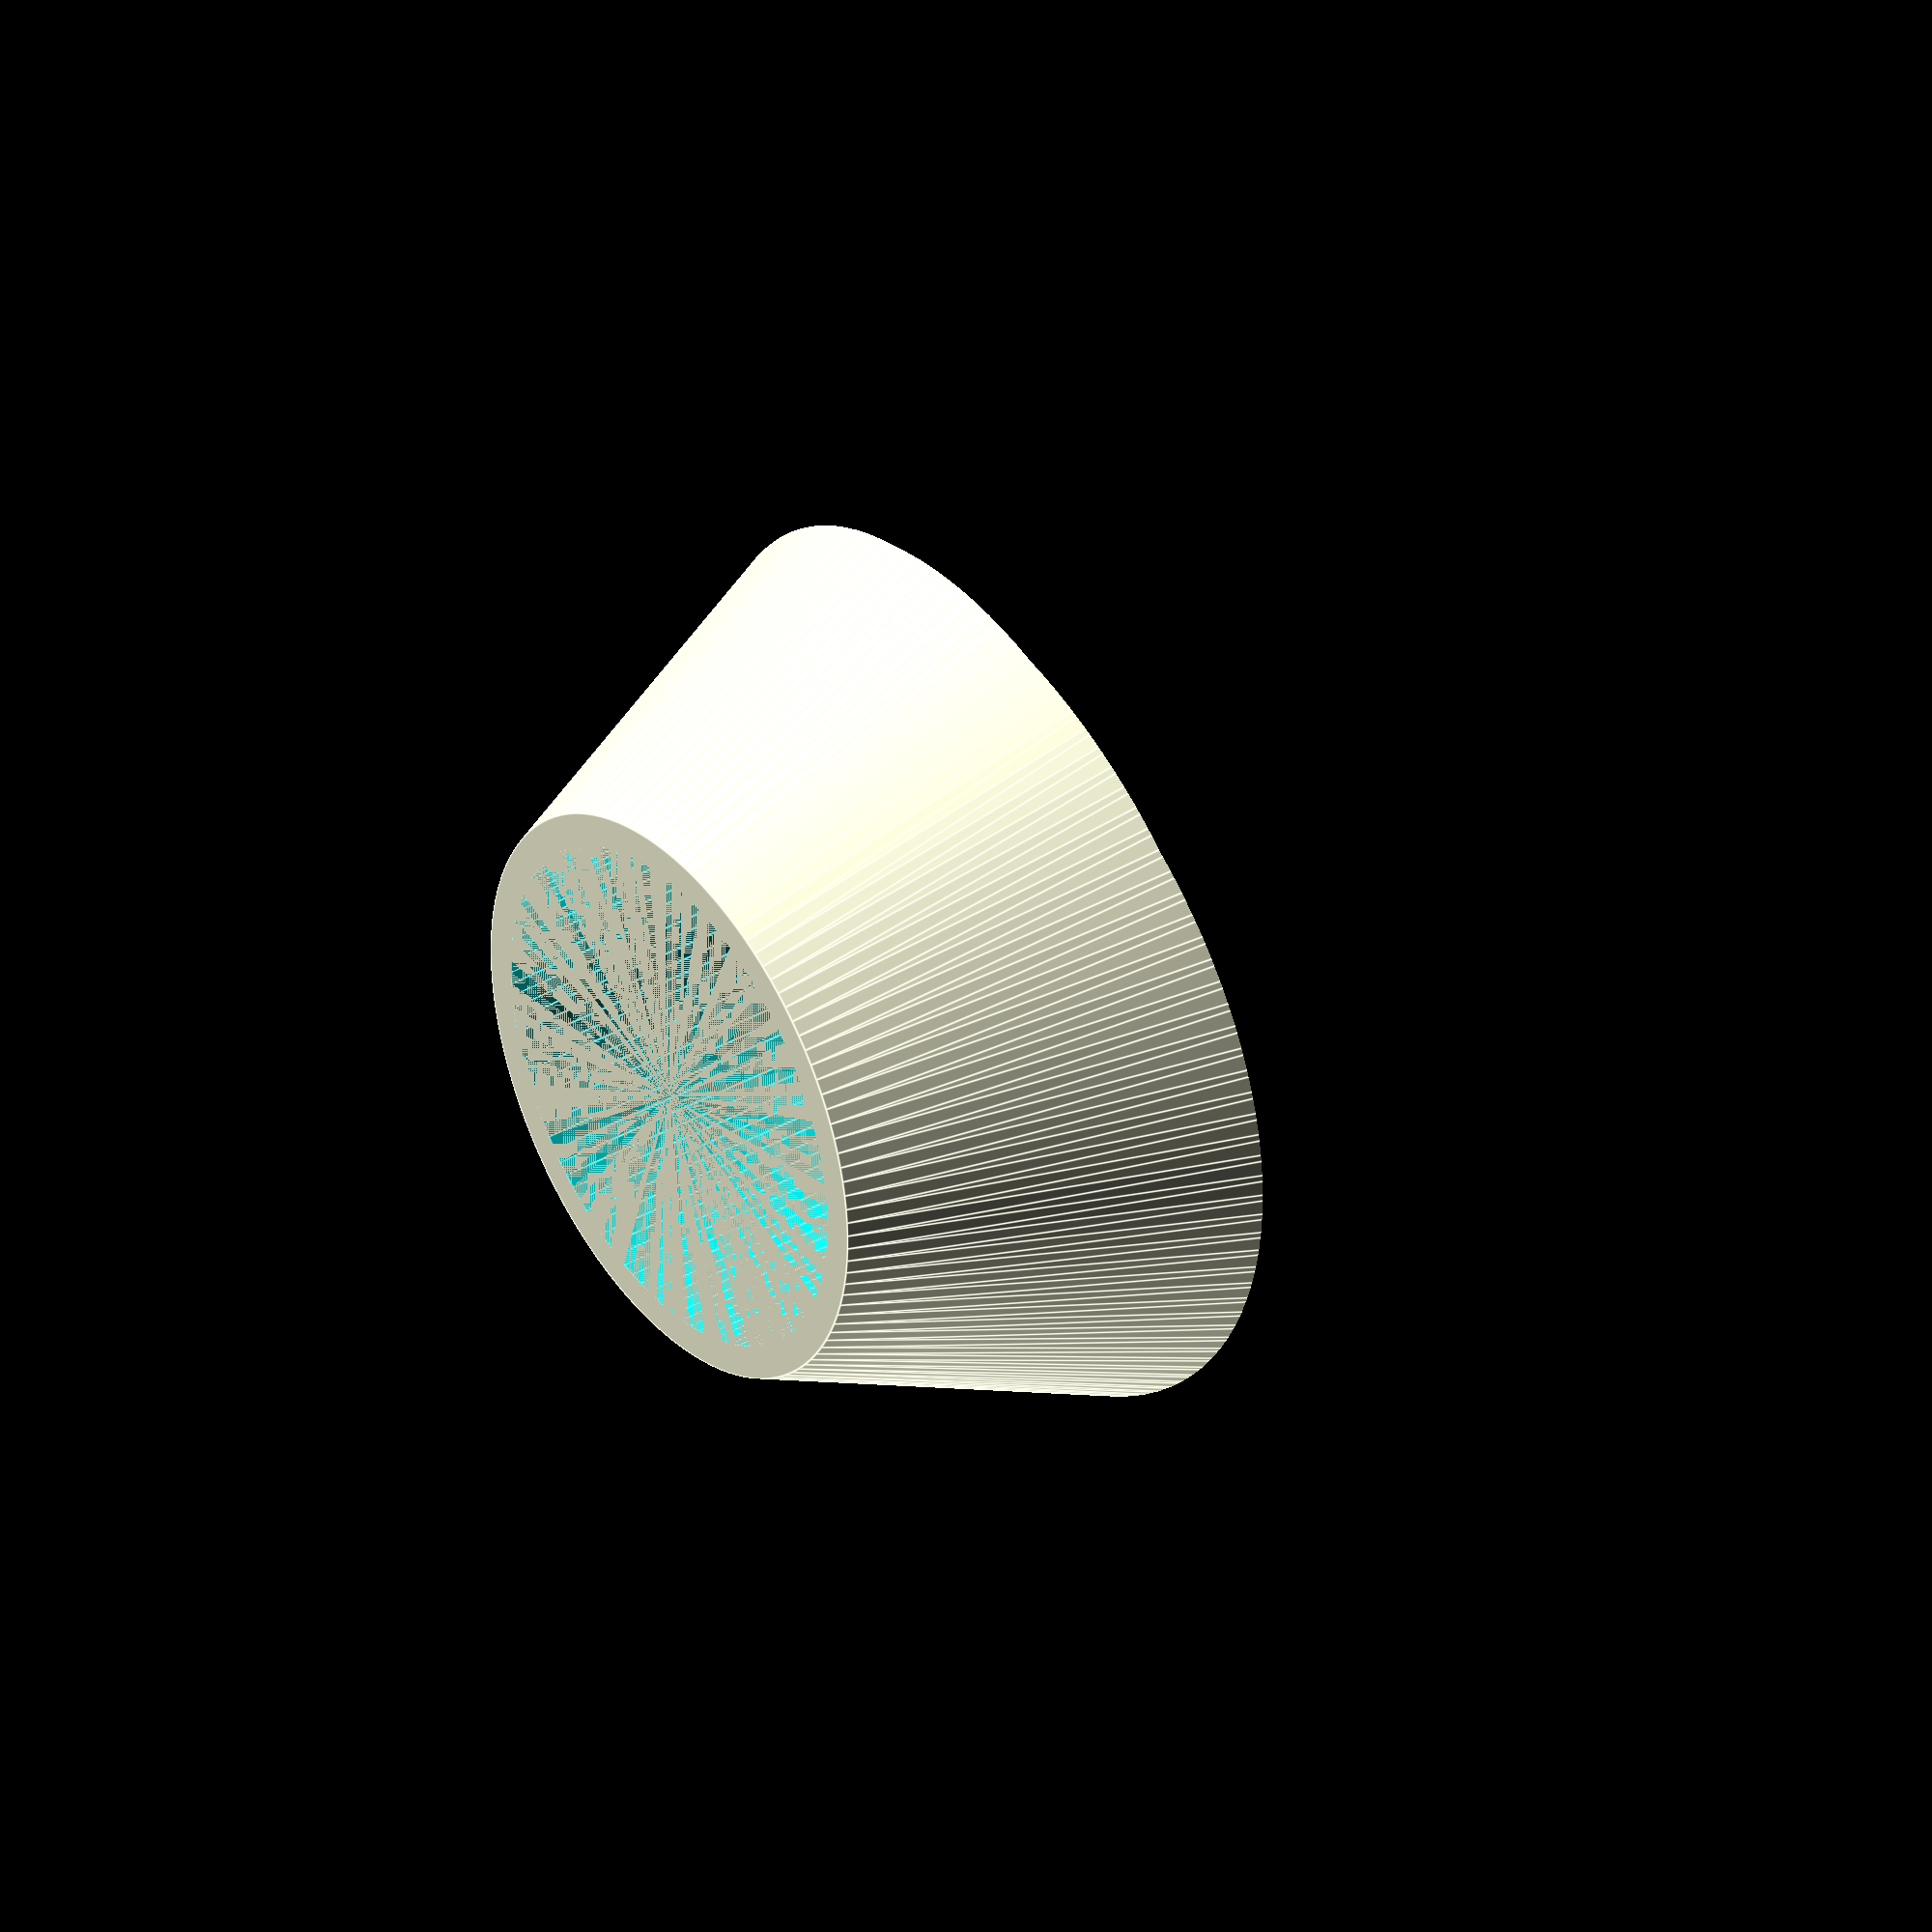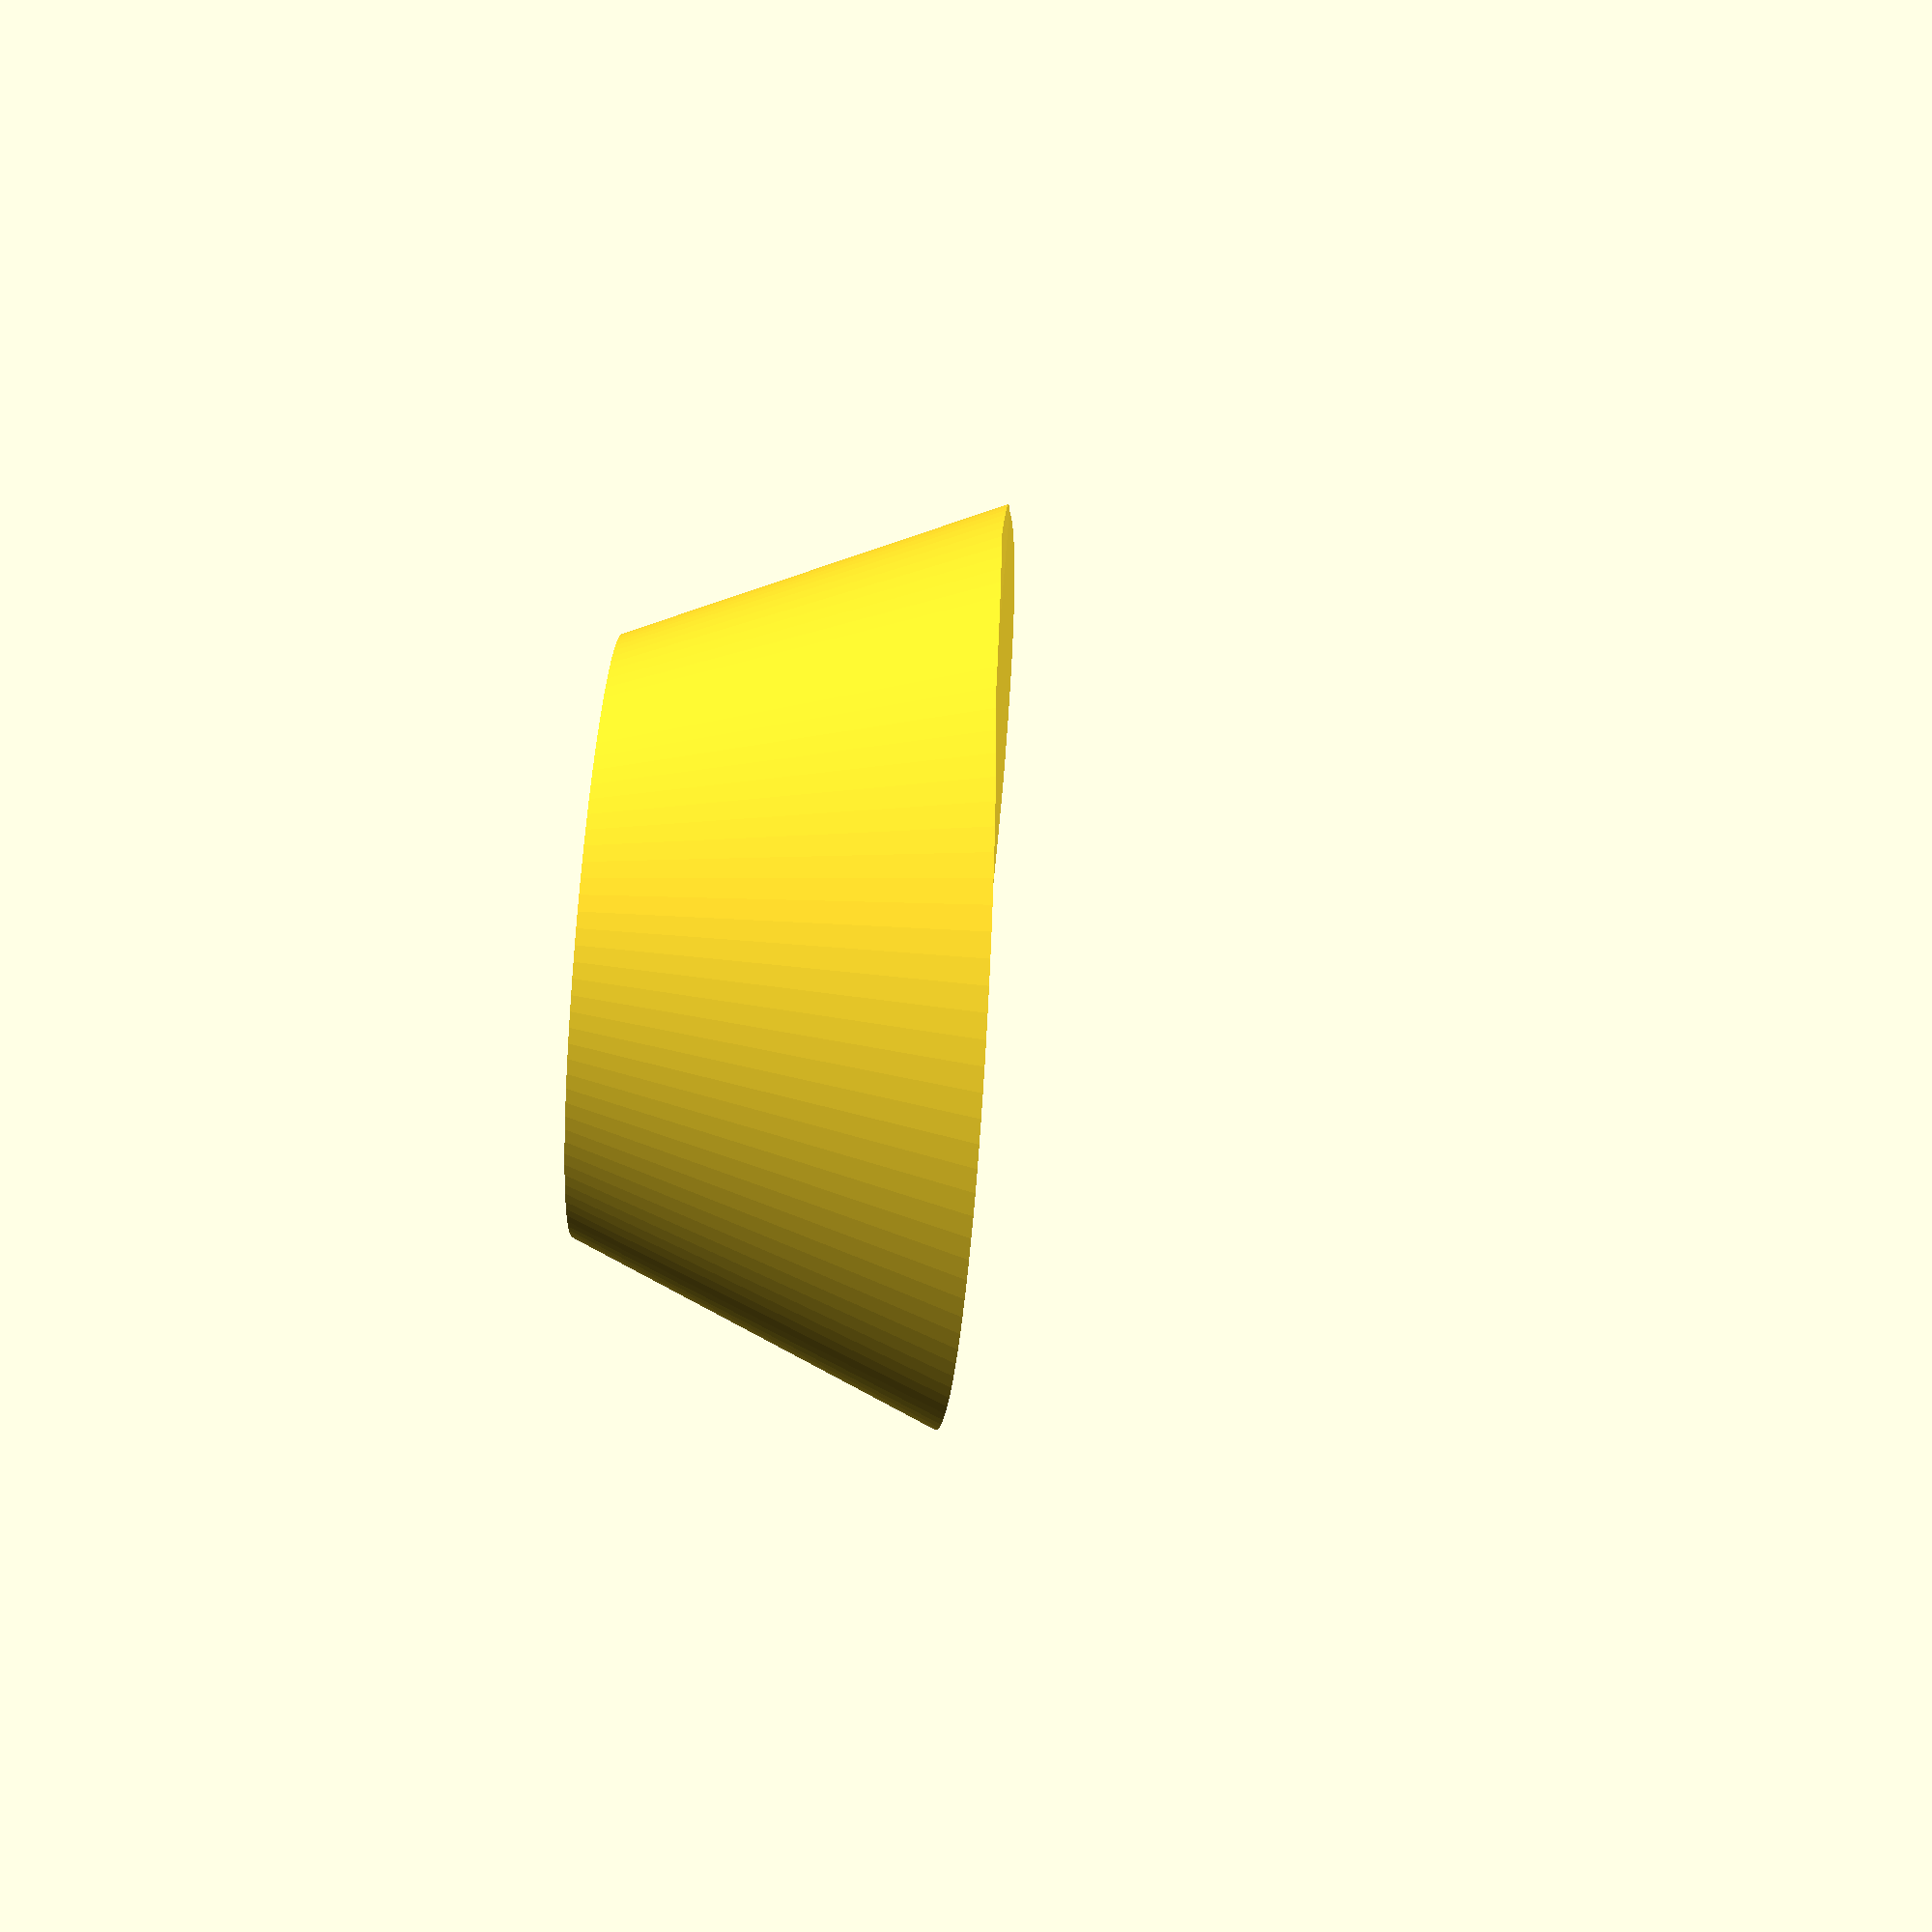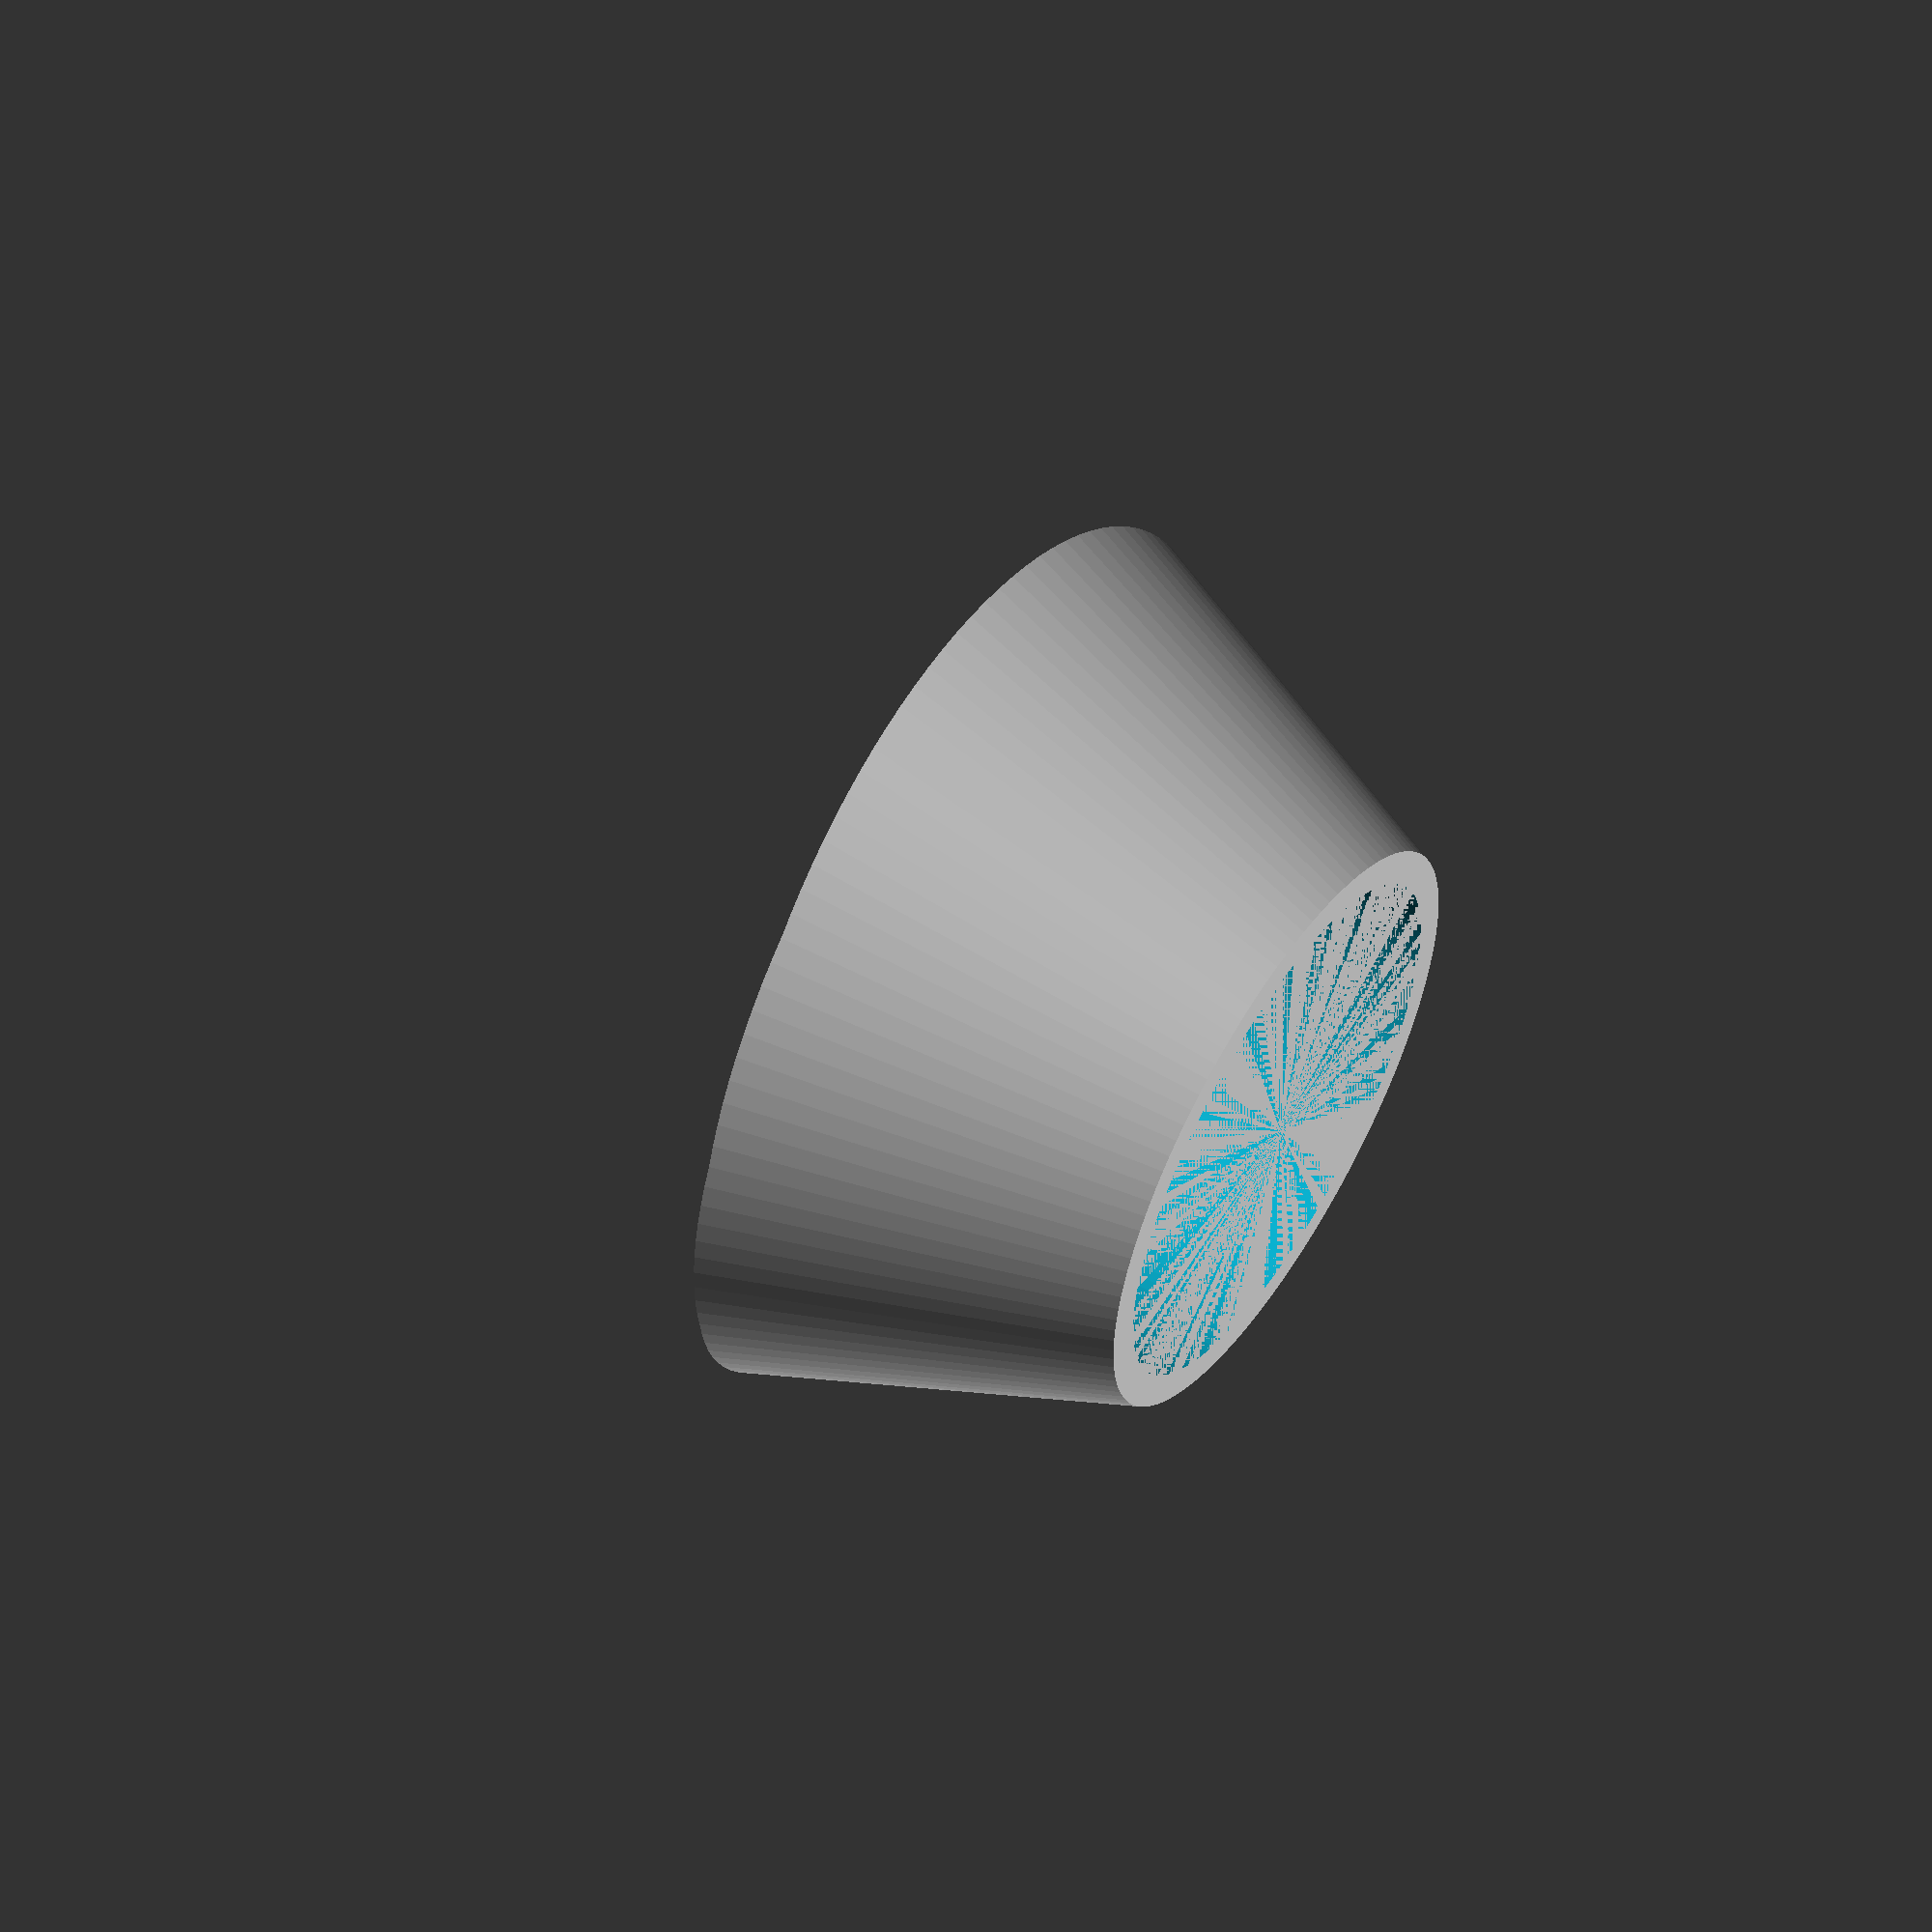
<openscad>
// Jim Dodgen 2018
// round cooler "wall flange"

thickness=14.5;    // thickness of flange
width=40;       // narrow part width of flange  

radius =390/2;  // radius of cooler
hole_size=23.3;  // shank hole size
indent=1.5;      // recess depth

// end of custom 
// these should not need to be changed
height=thickness+indent;

$fs=0.2; // def 1, 0.2 is high res
$fa=3;//def 12, 3 is very nice

translate([0,0,height]) {
    rotate([0,180,0]){
        intersection() {
            difference() { 
                translate([0,0,0]) {
                    top_radius=(hole_size/2)+1.5;
                    cylinder(h=height*2, r2=top_radius, 
                        r1=width-top_radius, center=true);
                }  
                translate([0,0,-radius]) { // cut base curve
                    rotate([0,90,0]) {
                        cylinder(h=width*2,r=radius, center=true); 
                    }       
                }
                cylinder(h=height*2,r=hole_size/2, 
                    center=true); // drill hole               
            }           
        }
    }
}
</openscad>
<views>
elev=323.2 azim=256.4 roll=233.8 proj=o view=edges
elev=268.6 azim=155.4 roll=274.7 proj=p view=wireframe
elev=127.7 azim=339.7 roll=56.4 proj=p view=wireframe
</views>
